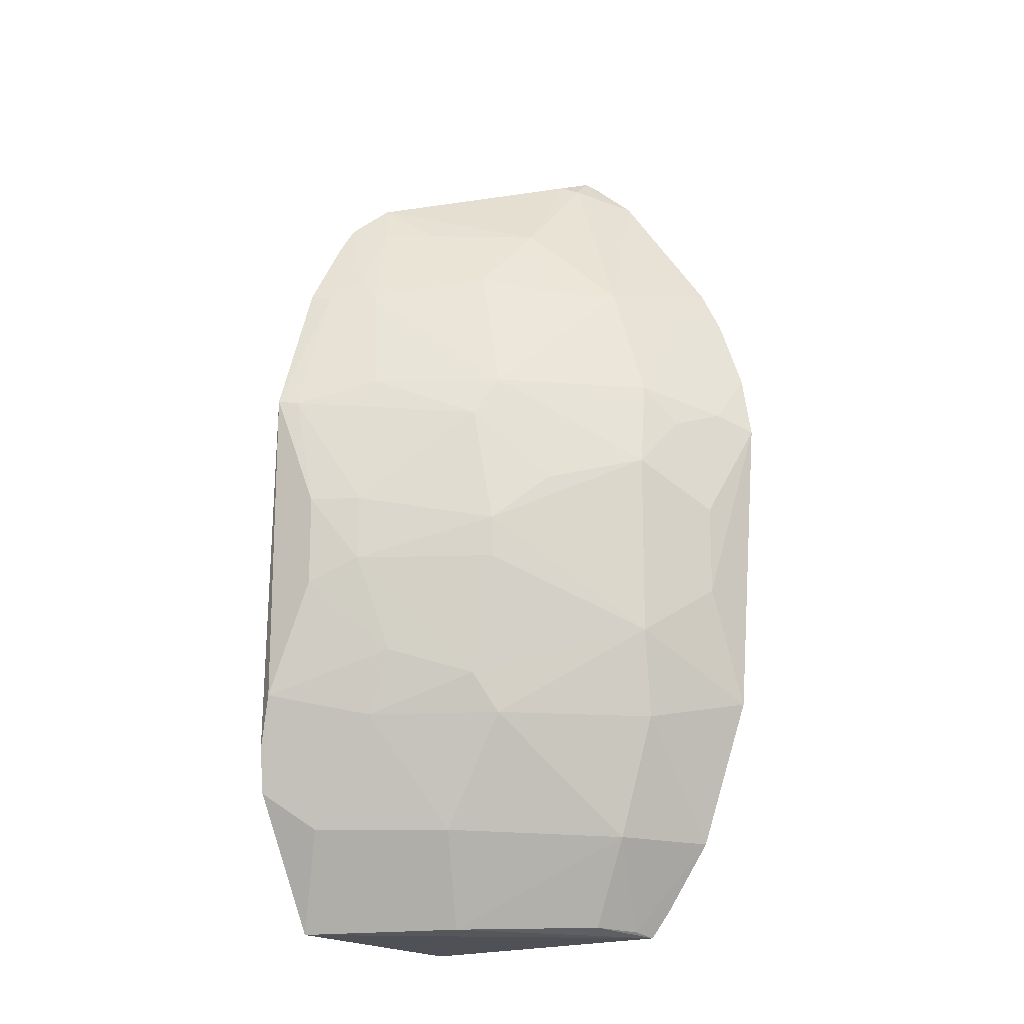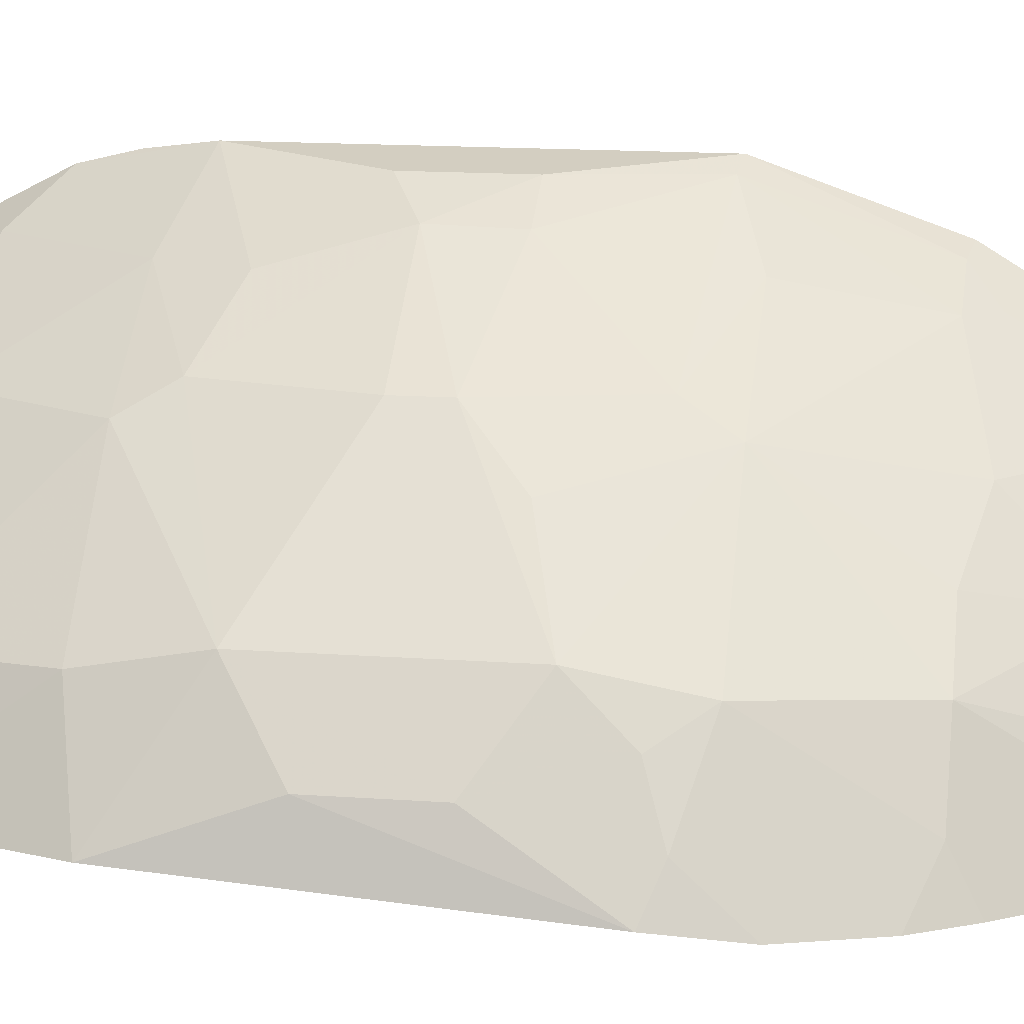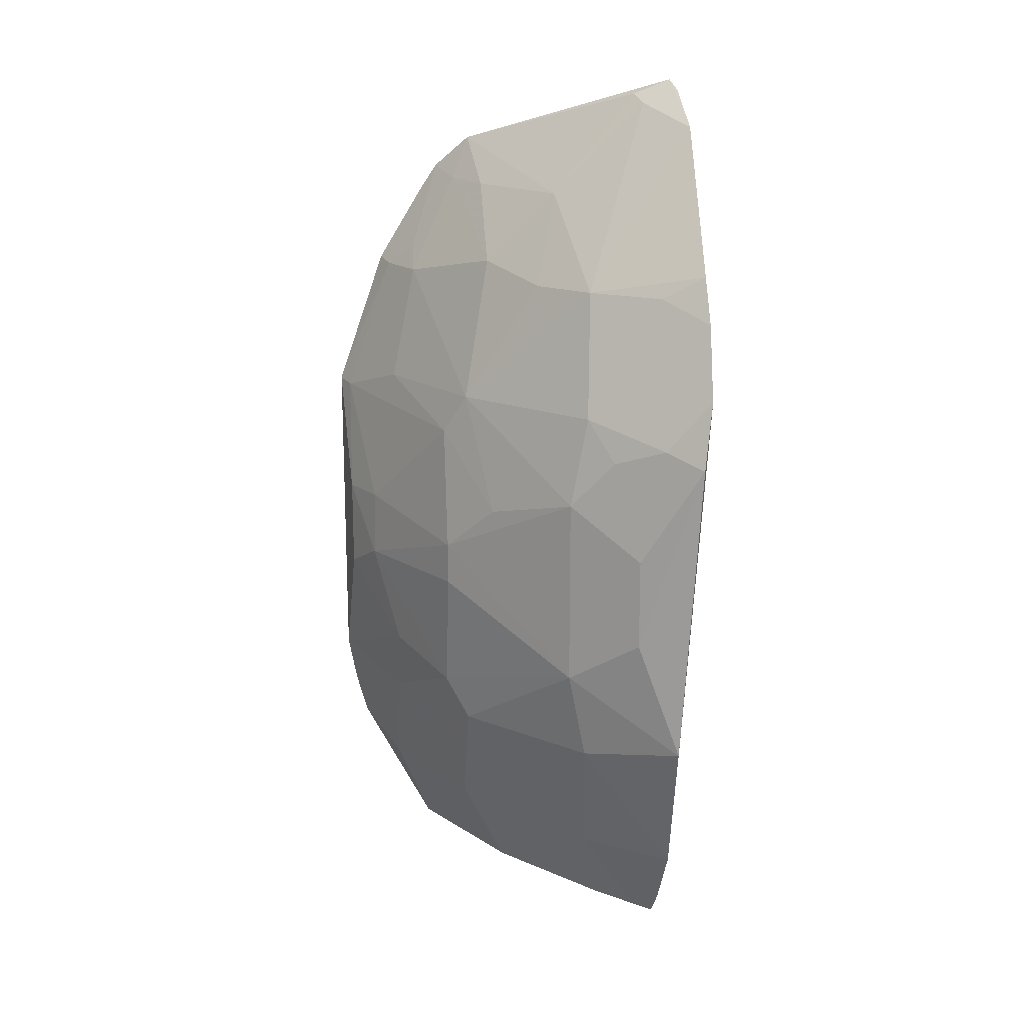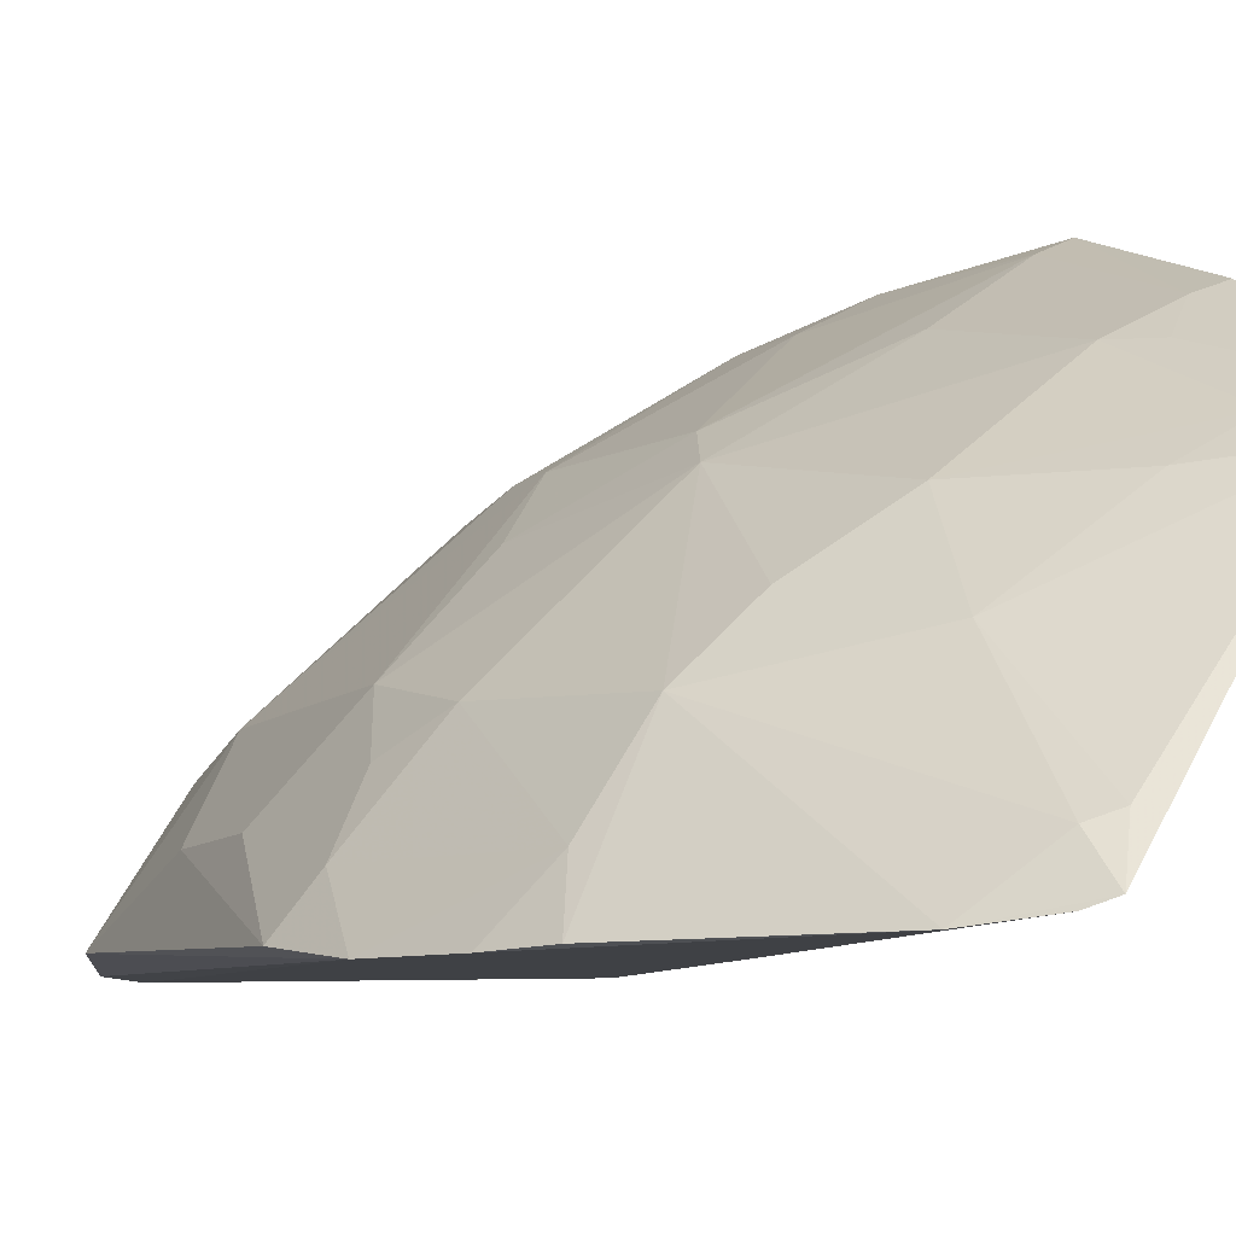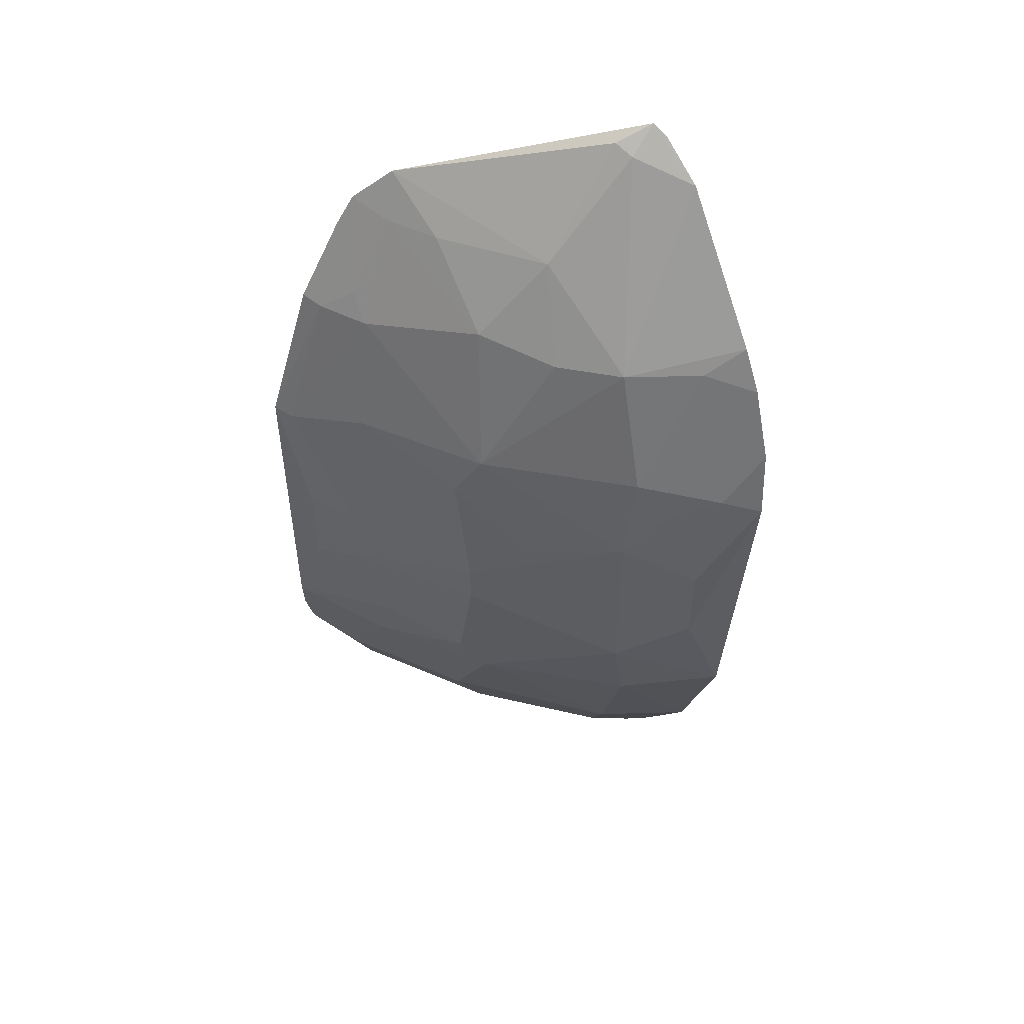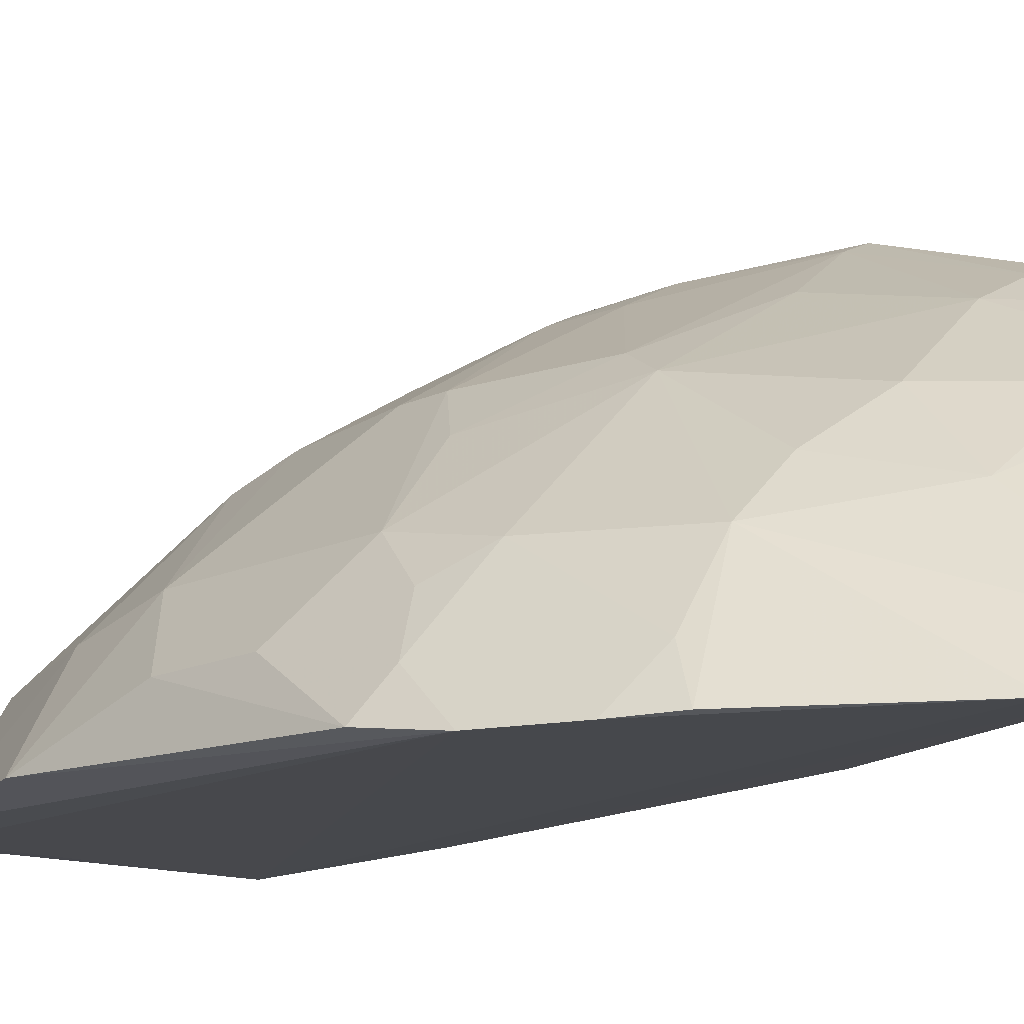
<metadata>
{"format":"obj","ext":"obj","renderer":"f3d","projection":"perspective","resolution":1024,"background":"white","views":[{"elev":-16.5,"azim":-144.7,"up":"+Z"},{"elev":15.8,"azim":-81.4,"up":"+Y"},{"elev":16.5,"azim":-96.5,"up":"+Z"},{"elev":-8.2,"azim":-23.7,"up":"+Y"},{"elev":51.4,"azim":-124.6,"up":"+Z"},{"elev":-14.5,"azim":-43.7,"up":"+Y"}]}
</metadata>
<code>
v -0.3343 0.2135 0.2382
v -0.2045 0.2327 -0.3306
v -0.2197 0.2327 0.01786
v -0.2125 0.4311 0.0284
v -0.4506 0.2256 -0.1748
v -0.2137 0.3726 0.1626
v -0.2045 0.2327 -0.2094
v -0.4496 0.2099 0.0587
v -0.1979 0.3715 -0.3232
v -0.2294 0.3402 0.2002
v -0.2157 0.3613 0.18
v -0.3894 0.2252 -0.3073
v -0.3588 0.2098 0.217
v -0.3446 0.3656 -0.06
v -0.1982 0.4176 -0.2357
v -0.3253 0.2172 0.2446
v -0.3143 0.3351 0.1274
v -0.4181 0.2243 -0.265
v -0.377 0.227 -0.3244
v -0.4334 0.2092 0.1037
v -0.4159 0.2925 -0.01467
v -0.2125 0.4007 0.1158
v -0.2402 0.426 -0.1013
v -0.2396 0.3517 0.1739
v -0.3403 0.3523 0.04105
v -0.3257 0.2921 0.1723
v -0.34 0.352 -0.187
v -0.3719 0.239 -0.321
v -0.459 0.2156 0.01749
v -0.4123 0.2814 0.04102
v -0.2687 0.411 -0.04489
v -0.2123 0.4308 -0.1744
v -0.2686 0.3348 0.1726
v -0.2539 0.3806 0.1125
v -0.3709 0.3377 -0.02981
v -0.318 0.2392 0.2352
v -0.3861 0.2769 0.117
v -0.412 0.2812 -0.187
v -0.3 0.3514 -0.2596
v -0.3297 0.3661 -0.1619
v -0.2855 0.3225 -0.3205
v -0.444 0.2519 -0.1012
v -0.4123 0.2359 0.1168
v -0.4447 0.2372 0.02674
v -0.2694 0.4121 -0.08618
v -0.2402 0.4262 -0.04479
v -0.3298 0.3662 0.01582
v -0.2021 0.4249 -0.2078
v -0.2251 0.3959 0.1129
v -0.269 0.3961 0.04175
v -0.2398 0.3796 0.1275
v -0.3293 0.2349 0.2302
v -0.355 0.3063 0.1166
v -0.4157 0.2924 -0.1314
v -0.3858 0.2766 -0.2629
v -0.2249 0.3954 -0.2587
v -0.2689 0.3958 -0.1877
v -0.3566 0.2623 -0.3187
v -0.4442 0.252 -0.04488
v -0.4199 0.2102 0.1311
v -0.4281 0.2666 0.01563
v -0.3445 0.3655 -0.08608
v -0.2841 0.3961 -0.1467
v -0.2247 0.4254 0.02648
f 7 3 1
f 9 7 2
f 11 7 6
f 11 3 7
f 11 10 3
f 12 2 8
f 13 7 1
f 13 2 7
f 15 6 7
f 15 7 9
f 16 1 3
f 16 3 10
f 16 13 1
f 18 12 8
f 18 8 5
f 19 9 2
f 19 2 12
f 20 8 2
f 20 2 13
f 22 15 4
f 22 6 15
f 22 11 6
f 24 10 11
f 28 19 12
f 28 12 18
f 29 5 8
f 30 25 21
f 33 24 17
f 33 10 24
f 33 26 10
f 33 17 26
f 34 17 24
f 34 25 17
f 35 14 21
f 35 21 25
f 36 16 10
f 36 10 26
f 37 25 30
f 38 18 5
f 41 9 19
f 42 5 29
f 43 8 20
f 43 37 30
f 44 29 8
f 44 43 30
f 44 8 43
f 45 14 31
f 46 45 31
f 46 23 45
f 46 32 23
f 46 4 32
f 47 31 14
f 47 35 25
f 47 14 35
f 48 32 4
f 48 4 15
f 48 15 32
f 49 22 4
f 49 11 22
f 50 25 34
f 50 47 25
f 51 34 24
f 51 24 11
f 51 49 34
f 51 11 49
f 52 13 16
f 52 16 36
f 52 37 13
f 52 36 26
f 52 26 37
f 53 37 26
f 53 26 17
f 53 17 25
f 53 25 37
f 54 21 14
f 54 40 27
f 54 27 38
f 54 38 5
f 54 5 42
f 55 28 18
f 55 18 38
f 55 38 27
f 55 27 39
f 55 39 41
f 56 15 9
f 56 41 39
f 56 9 41
f 57 39 27
f 57 56 39
f 57 32 15
f 57 15 56
f 57 27 40
f 58 41 19
f 58 19 28
f 58 55 41
f 58 28 55
f 59 42 29
f 59 54 42
f 59 21 54
f 59 29 44
f 60 43 20
f 60 20 13
f 60 13 37
f 60 37 43
f 61 44 30
f 61 30 21
f 61 59 44
f 61 21 59
f 62 45 40
f 62 14 45
f 62 54 14
f 62 40 54
f 63 45 23
f 63 23 32
f 63 40 45
f 63 57 40
f 63 32 57
f 64 46 31
f 64 4 46
f 64 31 47
f 64 47 50
f 64 50 34
f 64 49 4
f 64 34 49

</code>
